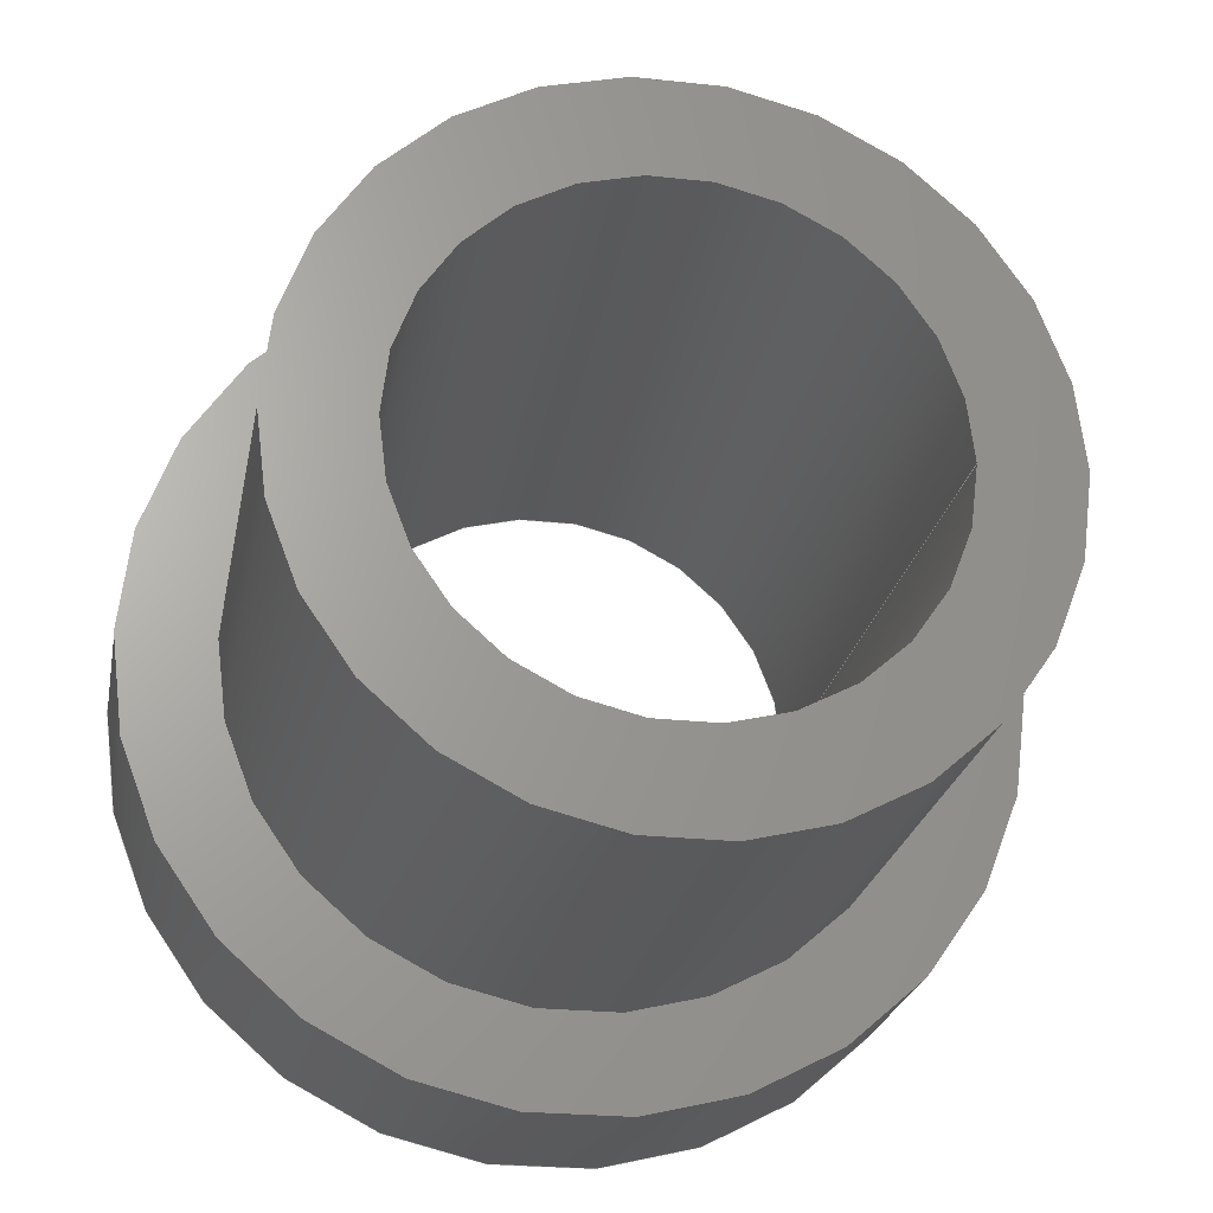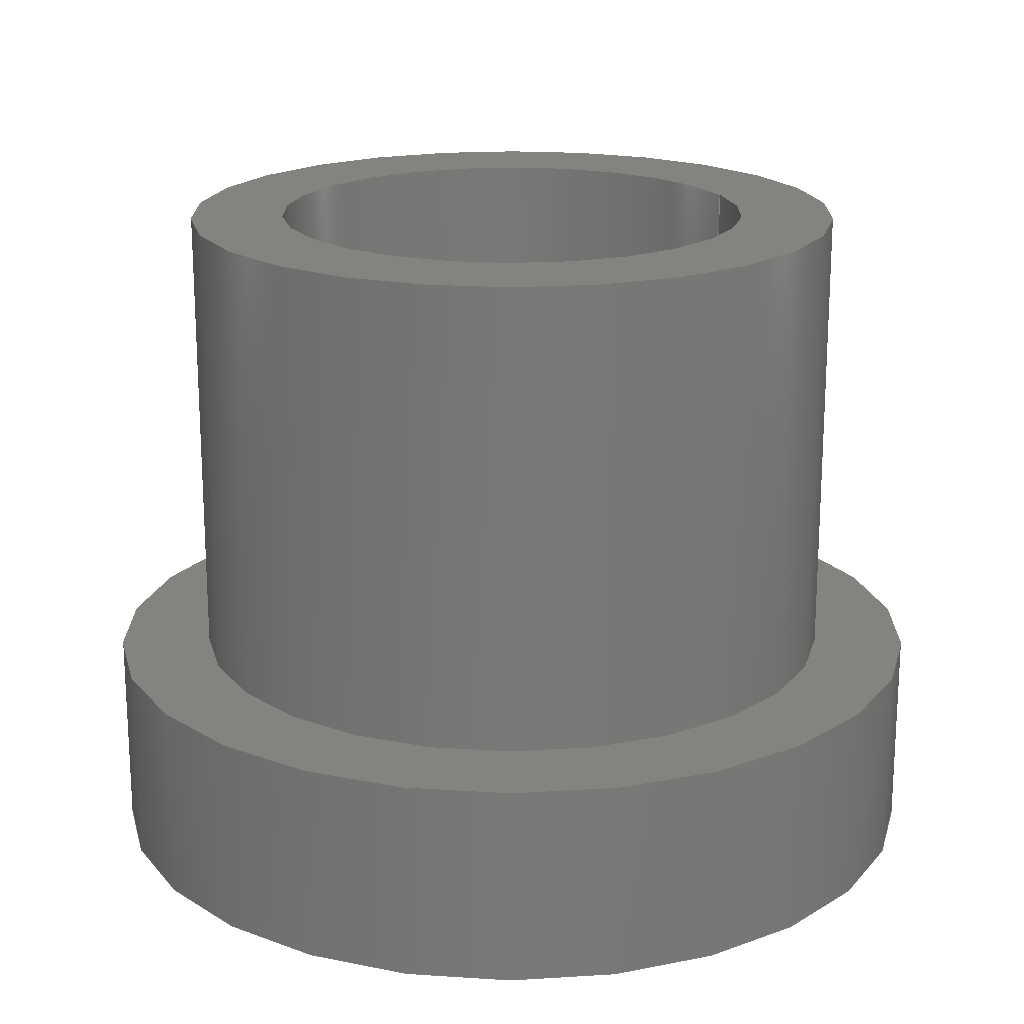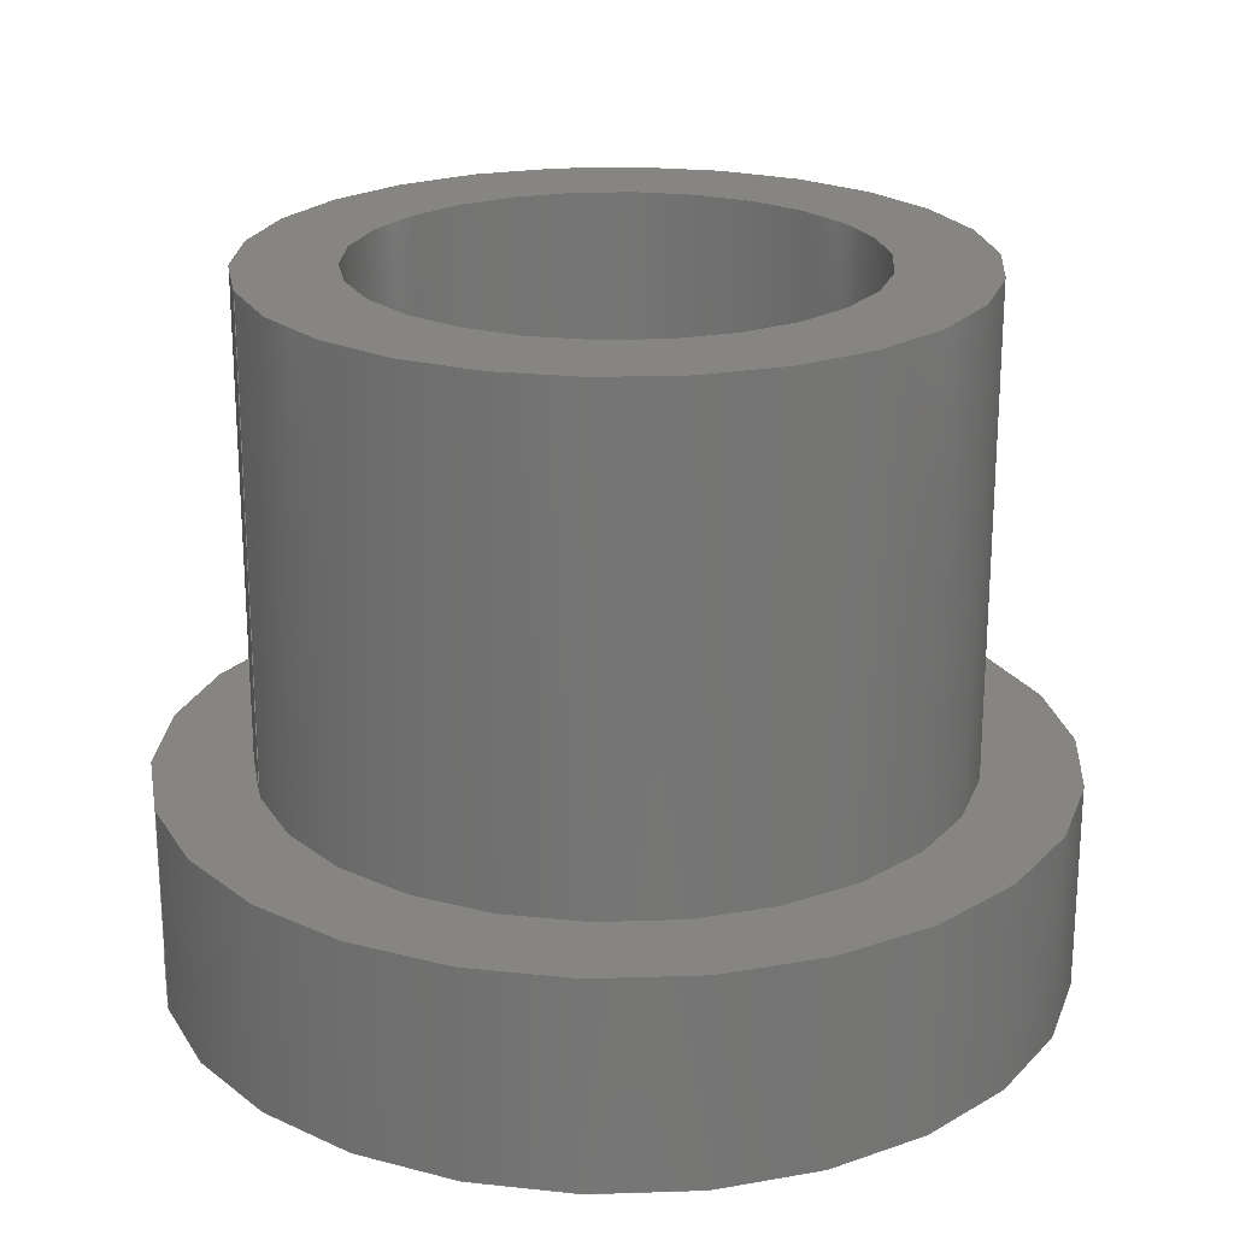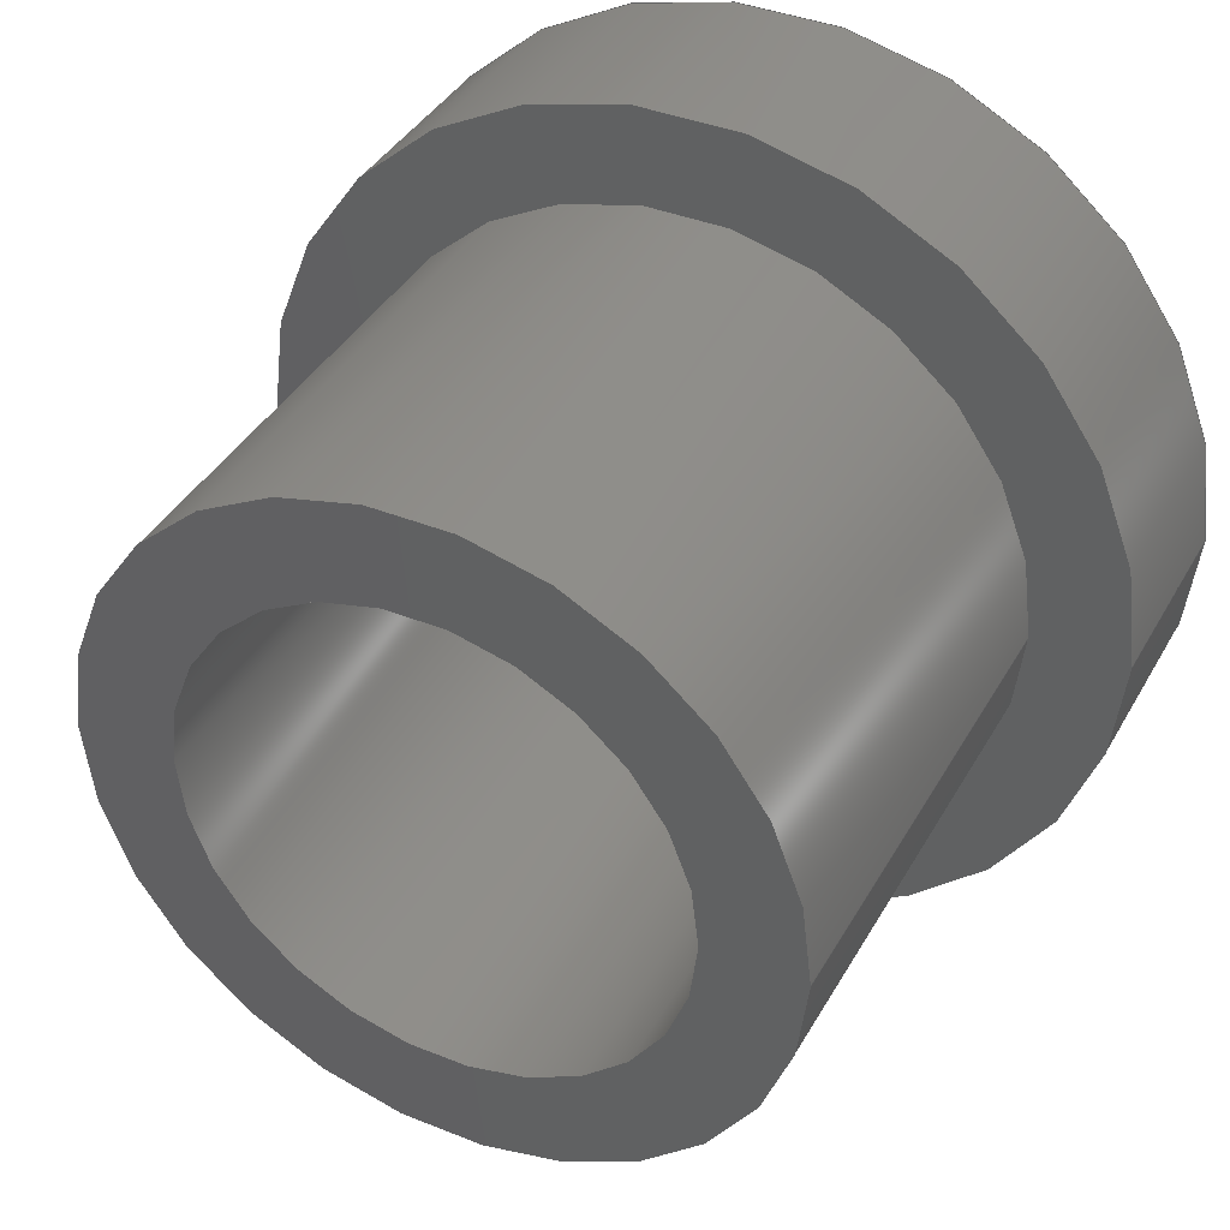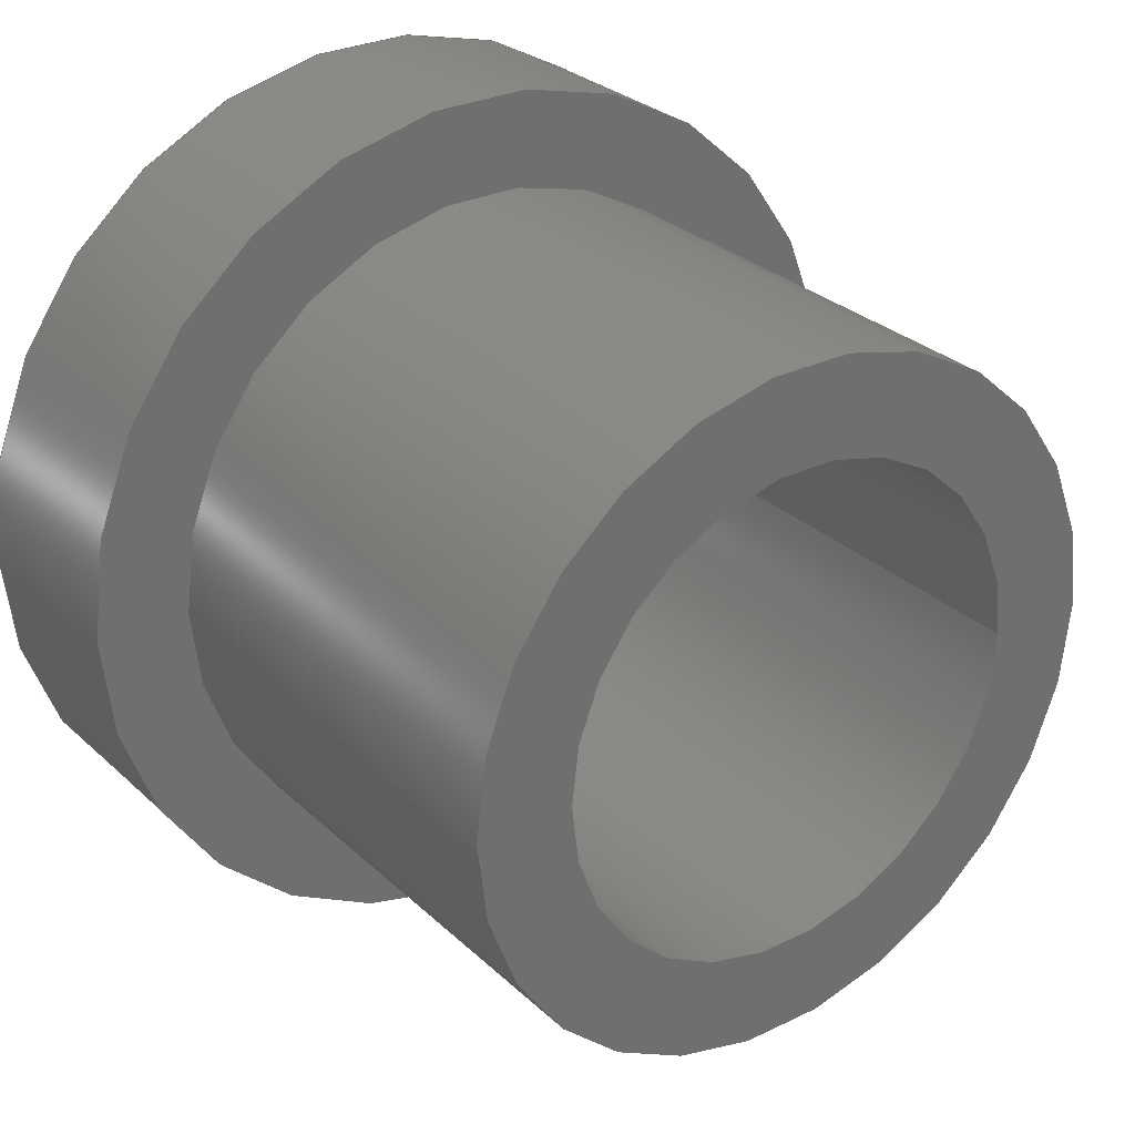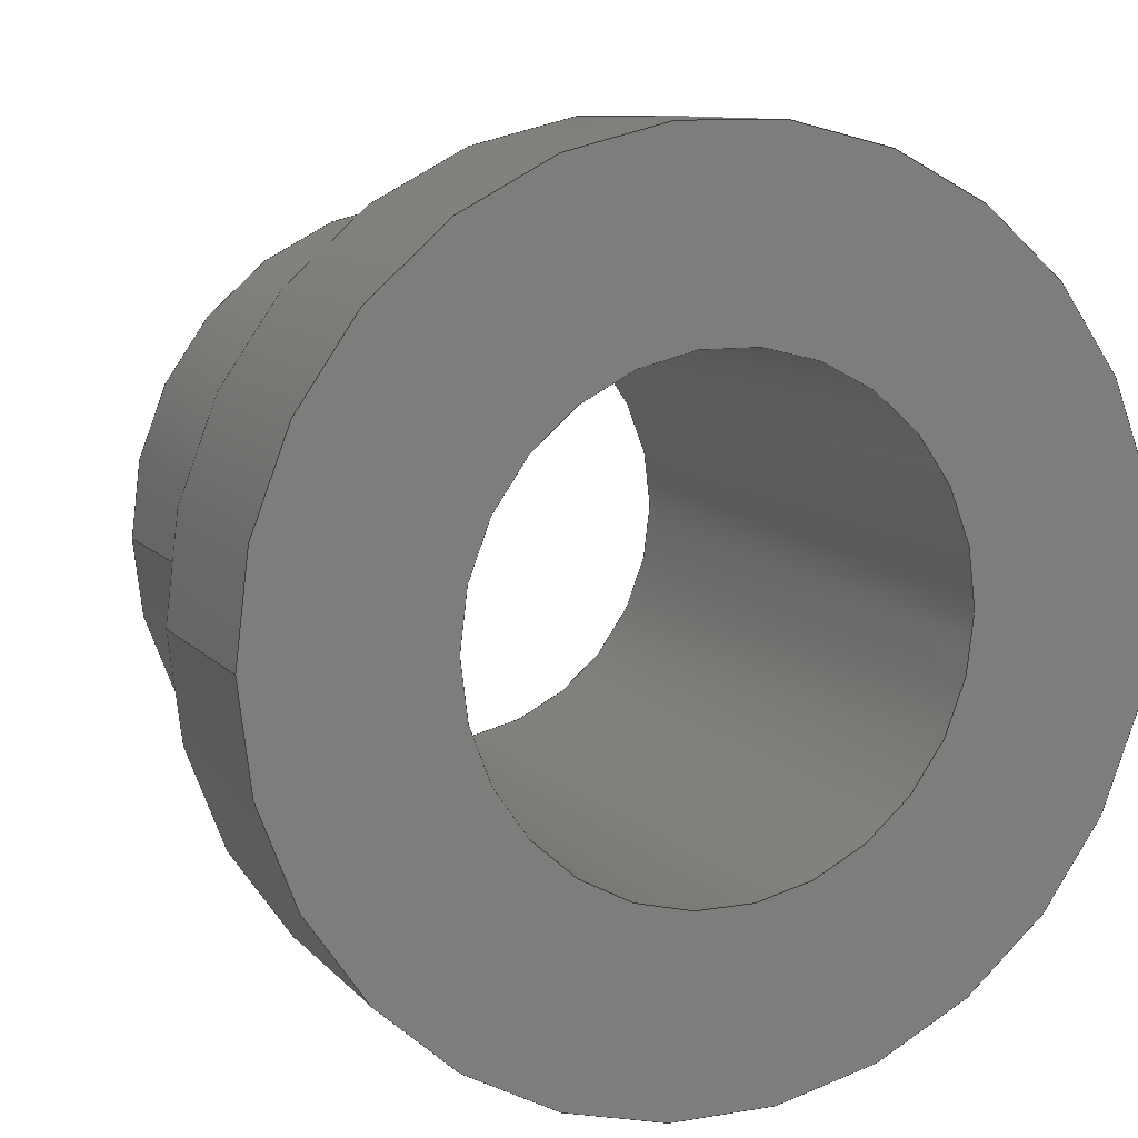
<metadata>
{"format":"step","ext":"step","renderer":"f3d","projection":"perspective","resolution":1024,"background":"white","views":[{"elev":-23.7,"azim":-10.4,"up":"+Y"},{"elev":19.0,"azim":-20.6,"up":"+Z"},{"elev":22.3,"azim":162.9,"up":"+Z"},{"elev":39.1,"azim":26.7,"up":"+Y"},{"elev":28.5,"azim":-36.2,"up":"+Y"},{"elev":10.0,"azim":156.6,"up":"+Y"}]}
</metadata>
<code>
ISO-10303-21;
DATA;
#1 = APPLICATION_PROTOCOL_DEFINITION('international standard',
  'automotive_design',2000,#2);
#2 = APPLICATION_CONTEXT(
  'core data for automotive mechanical design processes');
#3 = SHAPE_DEFINITION_REPRESENTATION(#4,#10);
#4 = PRODUCT_DEFINITION_SHAPE('','',#5);
#5 = PRODUCT_DEFINITION('design','',#6,#9);
#6 = PRODUCT_DEFINITION_FORMATION('','',#7);
#7 = PRODUCT('TensionerSlider','TensionerSlider','',(#8));
#8 = PRODUCT_CONTEXT('',#2,'mechanical');
#9 = PRODUCT_DEFINITION_CONTEXT('part definition',#2,'design');
#10 = ADVANCED_BREP_SHAPE_REPRESENTATION('',(#11,#15),#152);
#11 = AXIS2_PLACEMENT_3D('',#12,#13,#14);
#12 = CARTESIAN_POINT('',(0,0,0));
#13 = DIRECTION('',(0,0,1));
#14 = DIRECTION('',(1,0,-0));
#15 = MANIFOLD_SOLID_BREP('',#16);
#16 = CLOSED_SHELL('',(#17,#45,#70,#90,#115,#135));
#17 = ADVANCED_FACE('',(#18,#29),#40,.F.);
#18 = FACE_BOUND('',#19,.T.);
#19 = EDGE_LOOP('',(#20));
#20 = ORIENTED_EDGE('',*,*,#21,.T.);
#21 = EDGE_CURVE('',#22,#22,#24,.T.);
#22 = VERTEX_POINT('',#23);
#23 = CARTESIAN_POINT('',(1.8,0,5));
#24 = CIRCLE('',#25,1.8);
#25 = AXIS2_PLACEMENT_3D('',#26,#27,#28);
#26 = CARTESIAN_POINT('',(0,1.11e-15,5));
#27 = DIRECTION('',(0,-2.2e-16,-1));
#28 = DIRECTION('',(1,0,0));
#29 = FACE_BOUND('',#30,.T.);
#30 = EDGE_LOOP('',(#31));
#31 = ORIENTED_EDGE('',*,*,#32,.F.);
#32 = EDGE_CURVE('',#33,#33,#35,.T.);
#33 = VERTEX_POINT('',#34);
#34 = CARTESIAN_POINT('',(2.5,0,5));
#35 = CIRCLE('',#36,2.5);
#36 = AXIS2_PLACEMENT_3D('',#37,#38,#39);
#37 = CARTESIAN_POINT('',(0,1.11e-15,5));
#38 = DIRECTION('',(0,-2.2e-16,-1));
#39 = DIRECTION('',(1,0,0));
#40 = PLANE('',#41);
#41 = AXIS2_PLACEMENT_3D('',#42,#43,#44);
#42 = CARTESIAN_POINT('',(0,1.11e-15,5));
#43 = DIRECTION('',(0,-2.2e-16,-1));
#44 = DIRECTION('',(1,0,-0));
#45 = ADVANCED_FACE('',(#46),#65,.T.);
#46 = FACE_BOUND('',#47,.T.);
#47 = EDGE_LOOP('',(#48,#49,#57,#64));
#48 = ORIENTED_EDGE('',*,*,#32,.T.);
#49 = ORIENTED_EDGE('',*,*,#50,.T.);
#50 = EDGE_CURVE('',#33,#51,#53,.T.);
#51 = VERTEX_POINT('',#52);
#52 = CARTESIAN_POINT('',(2.5,0,1.5));
#53 = LINE('',#54,#55);
#54 = CARTESIAN_POINT('',(2.5,-1.11e-15,5));
#55 = VECTOR('',#56,1);
#56 = DIRECTION('',(0,2.2e-16,-1));
#57 = ORIENTED_EDGE('',*,*,#58,.F.);
#58 = EDGE_CURVE('',#51,#51,#59,.T.);
#59 = CIRCLE('',#60,2.5);
#60 = AXIS2_PLACEMENT_3D('',#61,#62,#63);
#61 = CARTESIAN_POINT('',(0,3.3e-16,1.5));
#62 = DIRECTION('',(0,-2.2e-16,-1));
#63 = DIRECTION('',(1,0,0));
#64 = ORIENTED_EDGE('',*,*,#50,.F.);
#65 = CYLINDRICAL_SURFACE('',#66,2.5);
#66 = AXIS2_PLACEMENT_3D('',#67,#68,#69);
#67 = CARTESIAN_POINT('',(0,1.11e-15,5));
#68 = DIRECTION('',(0,-2.2e-16,-1));
#69 = DIRECTION('',(1,0,0));
#70 = ADVANCED_FACE('',(#71,#74),#85,.F.);
#71 = FACE_BOUND('',#72,.T.);
#72 = EDGE_LOOP('',(#73));
#73 = ORIENTED_EDGE('',*,*,#58,.T.);
#74 = FACE_BOUND('',#75,.T.);
#75 = EDGE_LOOP('',(#76));
#76 = ORIENTED_EDGE('',*,*,#77,.F.);
#77 = EDGE_CURVE('',#78,#78,#80,.T.);
#78 = VERTEX_POINT('',#79);
#79 = CARTESIAN_POINT('',(3.2,0,1.5));
#80 = CIRCLE('',#81,3.2);
#81 = AXIS2_PLACEMENT_3D('',#82,#83,#84);
#82 = CARTESIAN_POINT('',(0,3.3e-16,1.5));
#83 = DIRECTION('',(0,-2.2e-16,-1));
#84 = DIRECTION('',(1,0,0));
#85 = PLANE('',#86);
#86 = AXIS2_PLACEMENT_3D('',#87,#88,#89);
#87 = CARTESIAN_POINT('',(0,3.3e-16,1.5));
#88 = DIRECTION('',(0,-2.2e-16,-1));
#89 = DIRECTION('',(1,0,-0));
#90 = ADVANCED_FACE('',(#91),#110,.T.);
#91 = FACE_BOUND('',#92,.T.);
#92 = EDGE_LOOP('',(#93,#94,#102,#109));
#93 = ORIENTED_EDGE('',*,*,#77,.T.);
#94 = ORIENTED_EDGE('',*,*,#95,.T.);
#95 = EDGE_CURVE('',#78,#96,#98,.T.);
#96 = VERTEX_POINT('',#97);
#97 = CARTESIAN_POINT('',(3.2,0,0));
#98 = LINE('',#99,#100);
#99 = CARTESIAN_POINT('',(3.2,-3.3e-16,1.5));
#100 = VECTOR('',#101,1);
#101 = DIRECTION('',(0,2.2e-16,-1));
#102 = ORIENTED_EDGE('',*,*,#103,.F.);
#103 = EDGE_CURVE('',#96,#96,#104,.T.);
#104 = CIRCLE('',#105,3.2);
#105 = AXIS2_PLACEMENT_3D('',#106,#107,#108);
#106 = CARTESIAN_POINT('',(0,0,0));
#107 = DIRECTION('',(0,-2.2e-16,-1));
#108 = DIRECTION('',(1,0,0));
#109 = ORIENTED_EDGE('',*,*,#95,.F.);
#110 = CYLINDRICAL_SURFACE('',#111,3.2);
#111 = AXIS2_PLACEMENT_3D('',#112,#113,#114);
#112 = CARTESIAN_POINT('',(0,3.3e-16,1.5));
#113 = DIRECTION('',(0,-2.2e-16,-1));
#114 = DIRECTION('',(1,0,0));
#115 = ADVANCED_FACE('',(#116,#119),#130,.T.);
#116 = FACE_BOUND('',#117,.T.);
#117 = EDGE_LOOP('',(#118));
#118 = ORIENTED_EDGE('',*,*,#103,.T.);
#119 = FACE_BOUND('',#120,.T.);
#120 = EDGE_LOOP('',(#121));
#121 = ORIENTED_EDGE('',*,*,#122,.F.);
#122 = EDGE_CURVE('',#123,#123,#125,.T.);
#123 = VERTEX_POINT('',#124);
#124 = CARTESIAN_POINT('',(1.8,0,0));
#125 = CIRCLE('',#126,1.8);
#126 = AXIS2_PLACEMENT_3D('',#127,#128,#129);
#127 = CARTESIAN_POINT('',(0,0,0));
#128 = DIRECTION('',(0,-2.2e-16,-1));
#129 = DIRECTION('',(1,0,0));
#130 = PLANE('',#131);
#131 = AXIS2_PLACEMENT_3D('',#132,#133,#134);
#132 = CARTESIAN_POINT('',(0,0,0));
#133 = DIRECTION('',(0,-2.2e-16,-1));
#134 = DIRECTION('',(1,0,0));
#135 = ADVANCED_FACE('',(#136),#147,.F.);
#136 = FACE_BOUND('',#137,.T.);
#137 = EDGE_LOOP('',(#138,#139,#145,#146));
#138 = ORIENTED_EDGE('',*,*,#122,.T.);
#139 = ORIENTED_EDGE('',*,*,#140,.T.);
#140 = EDGE_CURVE('',#123,#22,#141,.T.);
#141 = LINE('',#142,#143);
#142 = CARTESIAN_POINT('',(1.8,0,0));
#143 = VECTOR('',#144,1);
#144 = DIRECTION('',(0,-2.2e-16,1));
#145 = ORIENTED_EDGE('',*,*,#21,.F.);
#146 = ORIENTED_EDGE('',*,*,#140,.F.);
#147 = CYLINDRICAL_SURFACE('',#148,1.8);
#148 = AXIS2_PLACEMENT_3D('',#149,#150,#151);
#149 = CARTESIAN_POINT('',(0,0,0));
#150 = DIRECTION('',(0,2.2e-16,1));
#151 = DIRECTION('',(1,0,-0));
#152 = ( GEOMETRIC_REPRESENTATION_CONTEXT(3) 
GLOBAL_UNCERTAINTY_ASSIGNED_CONTEXT((#156)) GLOBAL_UNIT_ASSIGNED_CONTEXT
((#153,#154,#155)) REPRESENTATION_CONTEXT('Context #1',
  '3D Context with UNIT and UNCERTAINTY') );
#153 = ( LENGTH_UNIT() NAMED_UNIT(*) SI_UNIT(.MILLI.,.METRE.) );
#154 = ( NAMED_UNIT(*) PLANE_ANGLE_UNIT() SI_UNIT($,.RADIAN.) );
#155 = ( NAMED_UNIT(*) SI_UNIT($,.STERADIAN.) SOLID_ANGLE_UNIT() );
#156 = UNCERTAINTY_MEASURE_WITH_UNIT(LENGTH_MEASURE(1e-07),#153,
  'distance_accuracy_value','confusion accuracy');
#157 = PRODUCT_RELATED_PRODUCT_CATEGORY('part',$,(#7));
#158 = MECHANICAL_DESIGN_GEOMETRIC_PRESENTATION_REPRESENTATION('',(#159)
  ,#152);
#159 = STYLED_ITEM('color',(#160),#15);
#160 = PRESENTATION_STYLE_ASSIGNMENT((#161,#169));
#161 = SURFACE_STYLE_USAGE(.BOTH.,#162);
#162 = SURFACE_SIDE_STYLE('',(#163,#167));
#163 = SURFACE_STYLE_FILL_AREA(#164);
#164 = FILL_AREA_STYLE('',(#165));
#165 = FILL_AREA_STYLE_COLOUR('',#166);
#166 = COLOUR_RGB('',0.8,0.8,0.902);
#167 = SURFACE_STYLE_RENDERING_WITH_PROPERTIES(.NORMAL_SHADING.,#166,(
    #168));
#168 = SURFACE_STYLE_TRANSPARENT(1);
#169 = CURVE_STYLE('',#170,POSITIVE_LENGTH_MEASURE(0.1),#171);
#170 = DRAUGHTING_PRE_DEFINED_CURVE_FONT('continuous');
#171 = COLOUR_RGB('',0.09804,0.09804,
  0.09804);
ENDSEC;
END-ISO-10303-21;

</code>
